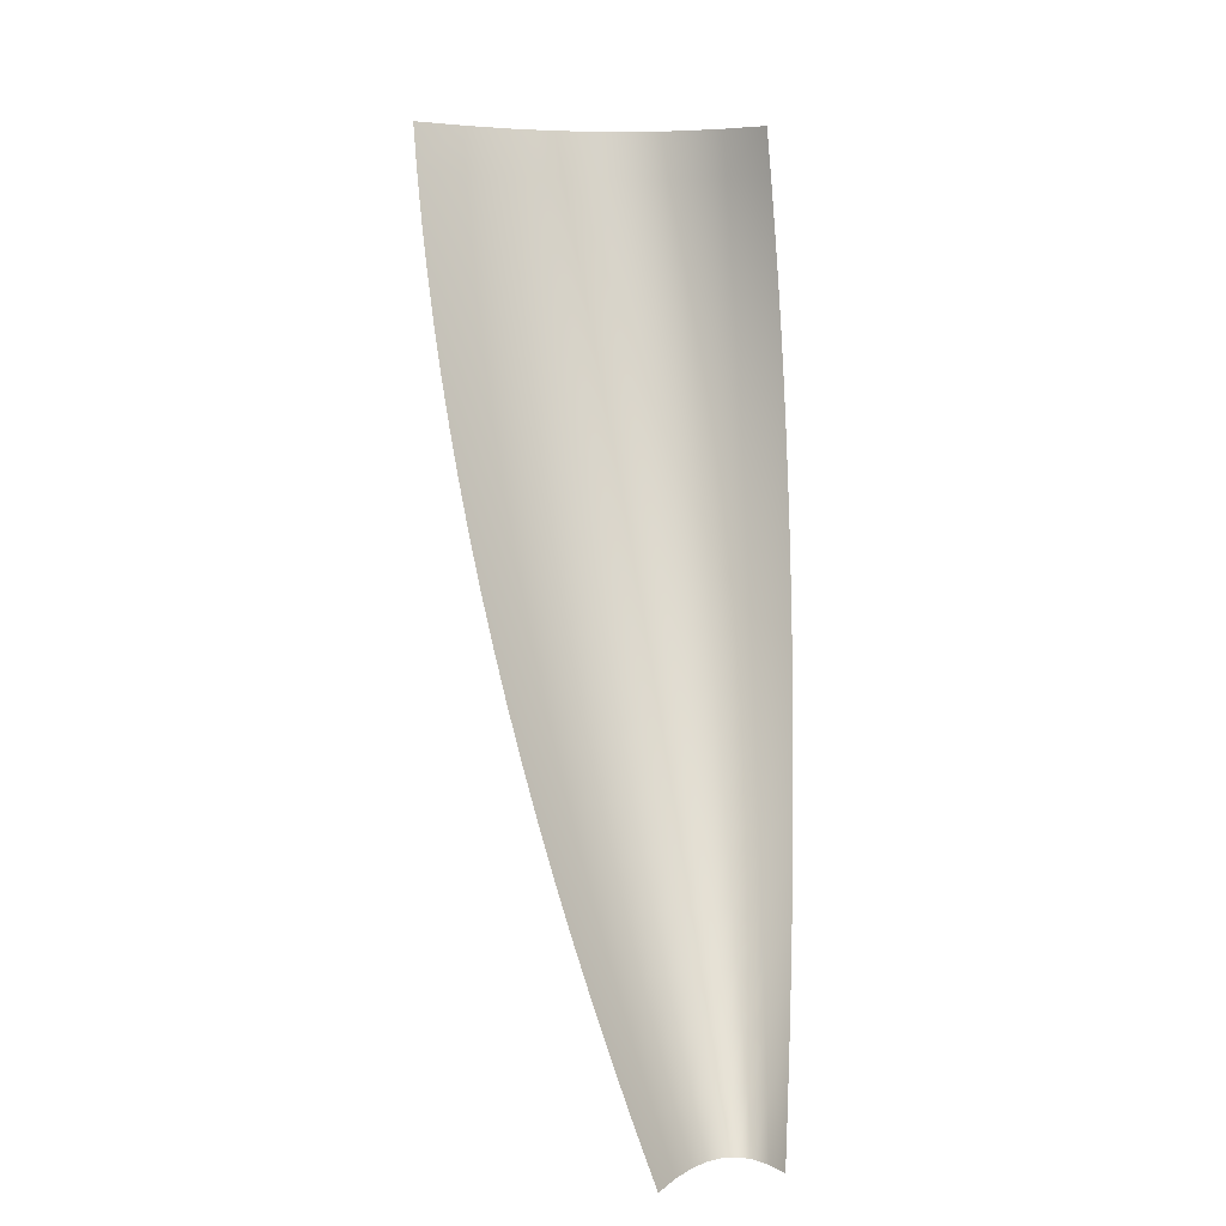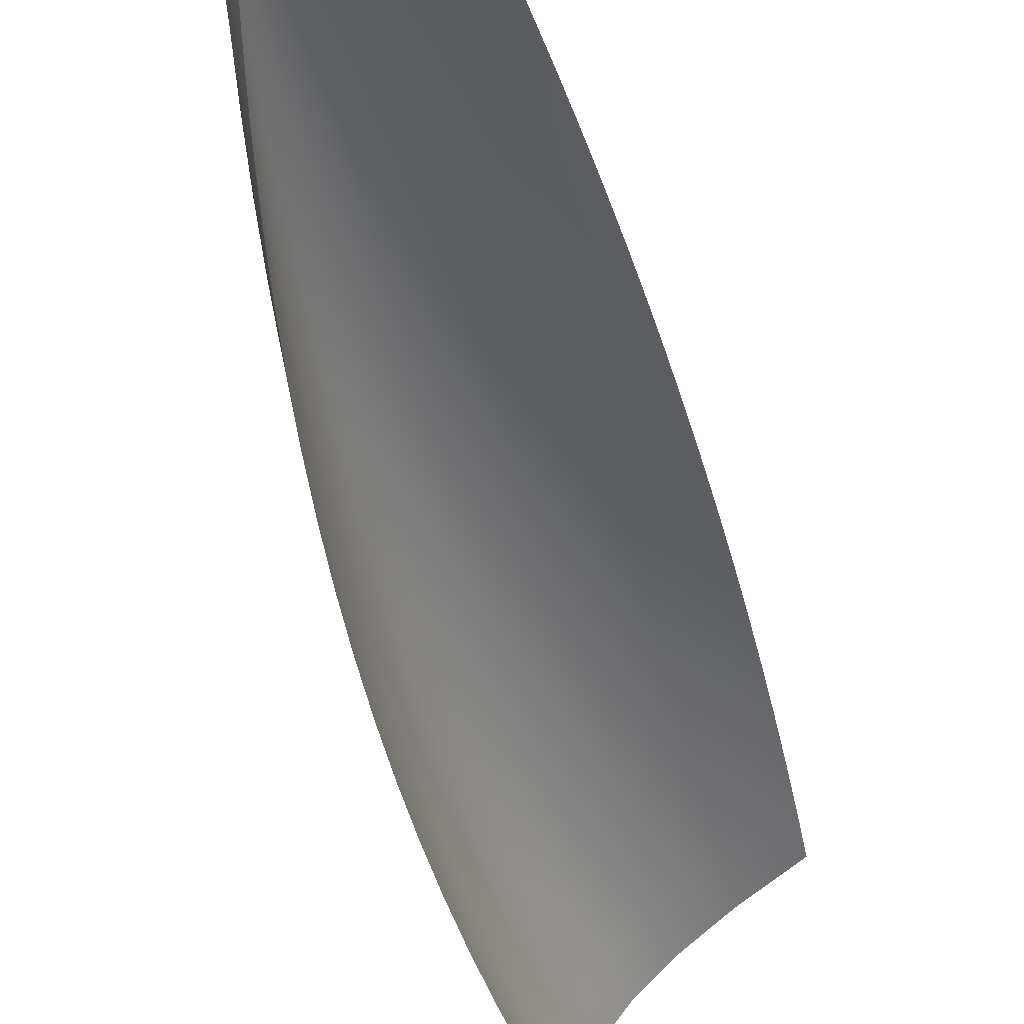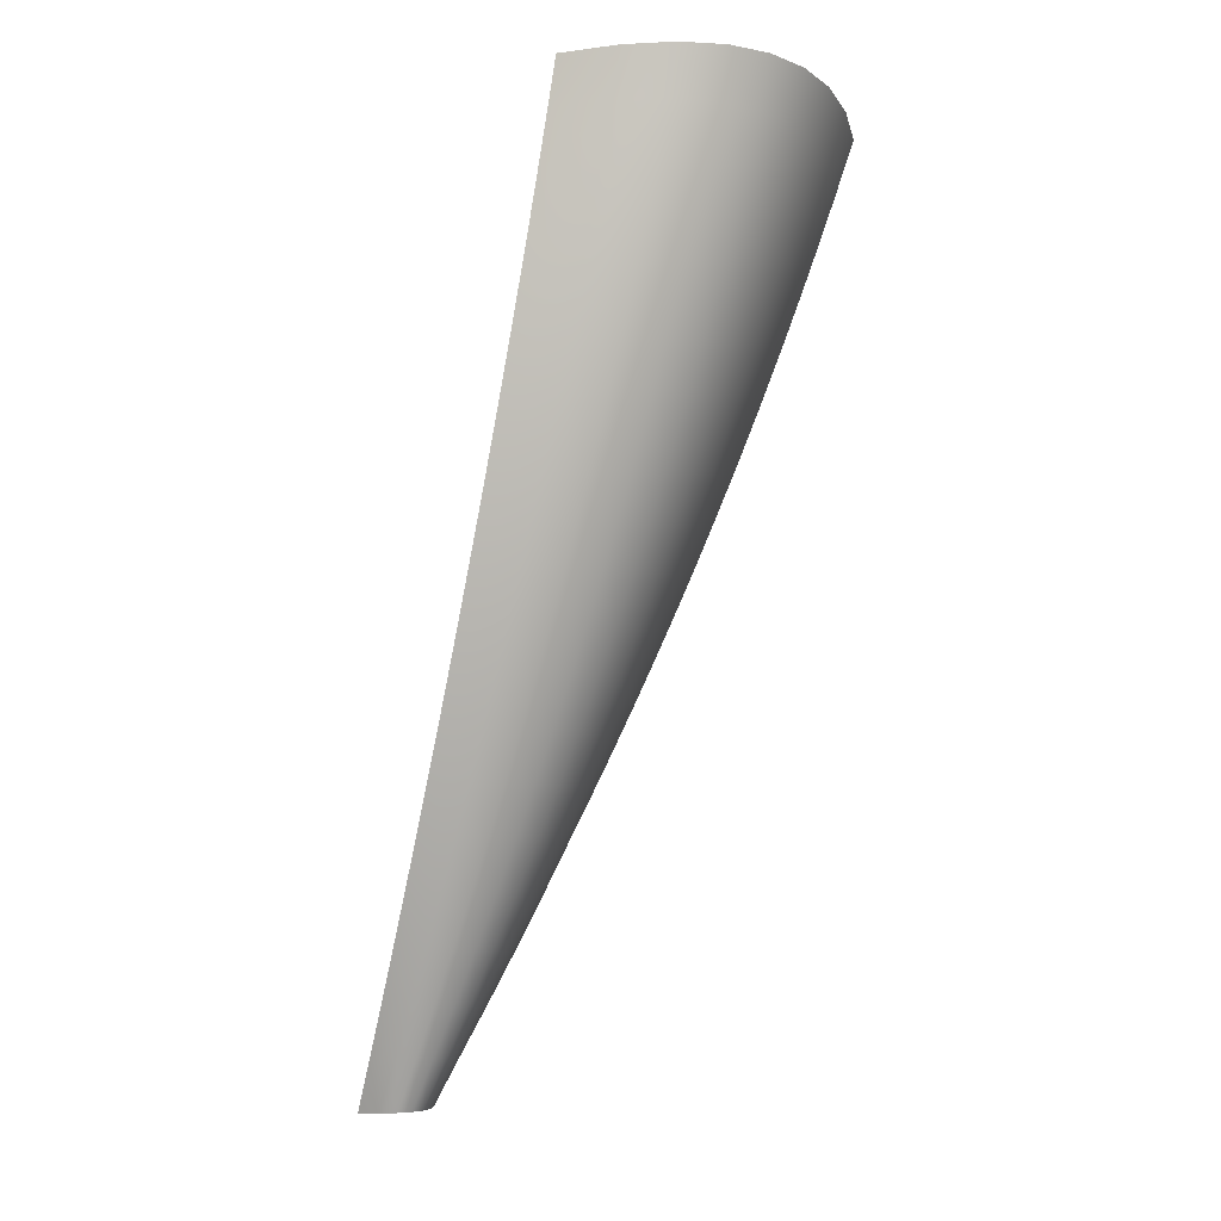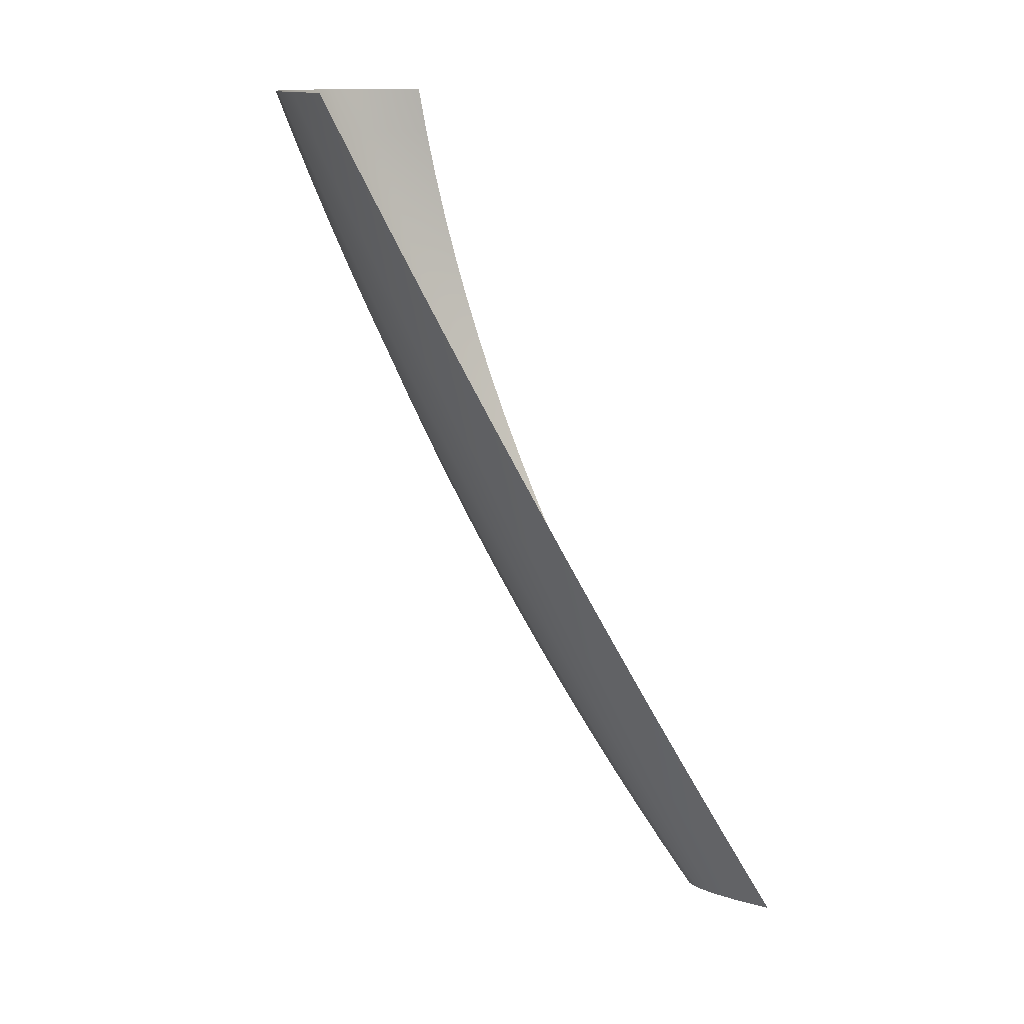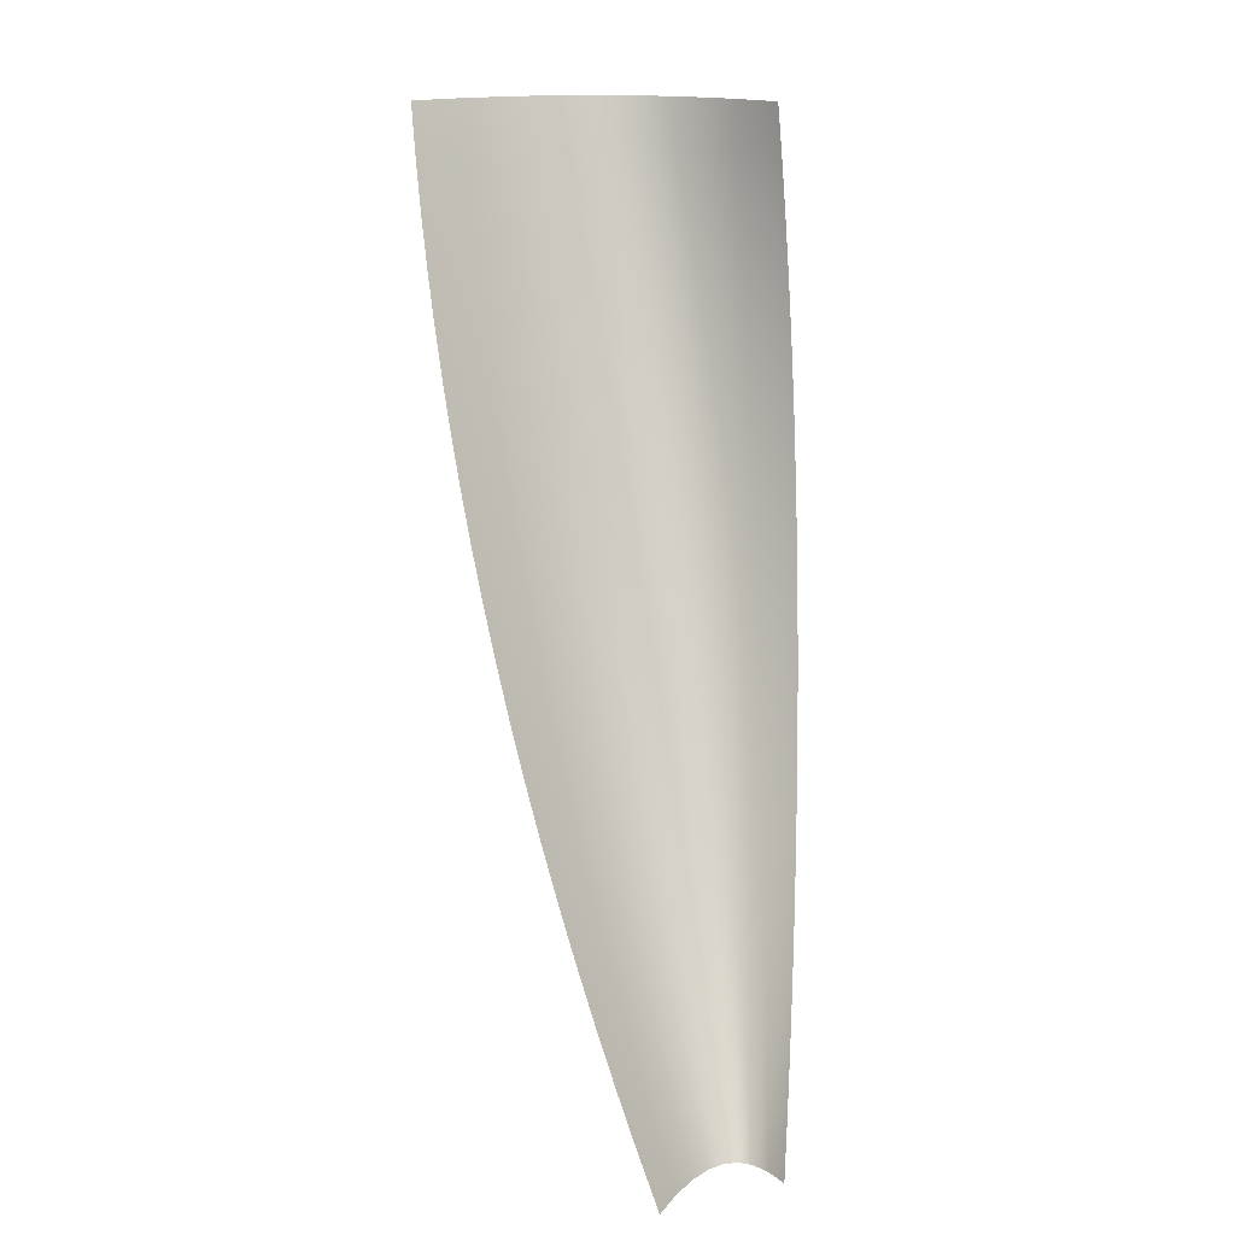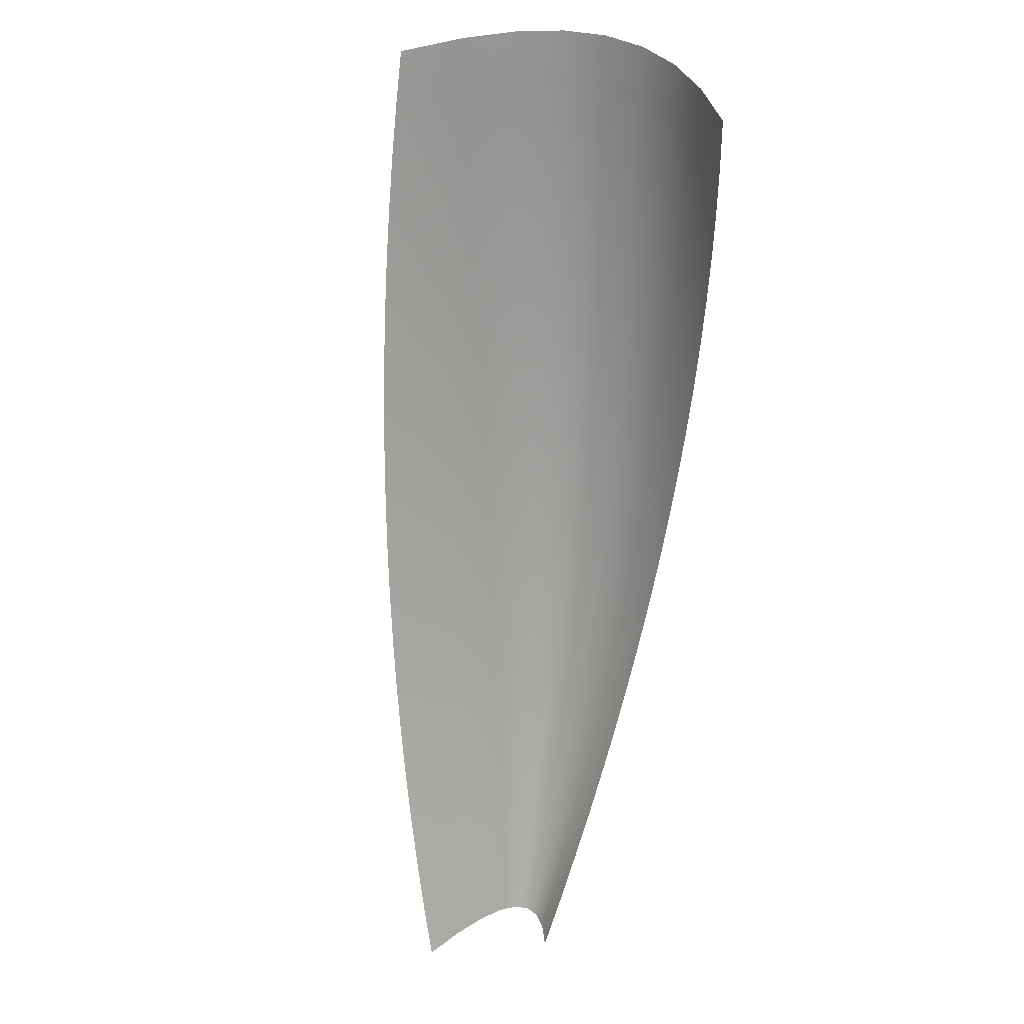
<metadata>
{"format":"obj","ext":"obj","renderer":"f3d","projection":"perspective","resolution":1024,"background":"white","views":[{"elev":7.4,"azim":117.8,"up":"+Y"},{"elev":-65.0,"azim":33.3,"up":"+Z"},{"elev":-12.1,"azim":-92.0,"up":"+Y"},{"elev":13.2,"azim":46.6,"up":"+Y"},{"elev":15.4,"azim":118.1,"up":"+Y"},{"elev":44.7,"azim":143.6,"up":"+Y"}]}
</metadata>
<code>
g Plane034
v -0.2142 -0.01194 -0.05045
v -0.2469 0.03966 -0.03786
v -0.2267 -0.01177 -0.02847
v -0.2576 0.03983 -0.01243
v -0.2781 0.09122 -0.02556
v -0.2312 -0.01122 -0.01036
v -0.2873 0.09138 0.003152
v -0.3078 0.1427 -0.01356
v -0.26 0.04034 0.008711
v -0.2276 -0.01027 0.003857
v -0.3156 0.1429 0.01827
v -0.336 0.1942 -0.001856
v -0.2878 0.09186 0.0272
v -0.254 0.04121 0.02556
v -0.2159 -0.008935 0.0142
v -0.3427 0.1943 0.03294
v -0.3626 0.2456 0.009556
v -0.3146 0.1433 0.04509
v -0.2797 0.09266 0.04657
v -0.2397 0.04244 0.03811
v -0.1961 -0.007206 0.02066
v -0.3685 0.2458 0.04714
v -0.3877 0.297 0.02067
v -0.3403 0.1948 0.0624
v -0.3047 0.1441 0.06689
v -0.2631 0.09378 0.06127
v -0.2171 0.04402 0.04637
v -0.1683 -0.005087 0.02323
v -0.393 0.2971 0.06089
v -0.4113 0.3483 0.0315
v -0.365 0.2461 0.07912
v -0.3288 0.1954 0.08653
v -0.2859 0.1451 0.08368
v -0.2378 0.09523 0.0713
v -0.1861 0.04596 0.05033
v -0.1324 -0.002577 0.02193
v -0.4163 0.3485 0.07417
v -0.4333 0.3996 0.04202
v -0.3887 0.2975 0.09524
v -0.3522 0.2468 0.1055
v -0.3082 0.1964 0.1053
v -0.2582 0.1464 0.09544
v -0.2039 0.09699 0.07665
v -0.1468 0.04825 0.05
v -0.08839 0.0003234 0.01675
v -0.09911 0.05089 0.04538
v -0.1614 0.09907 0.07733
v -0.1103 0.1015 0.07334
v -0.2217 0.148 0.1022
v -0.1763 0.1499 0.1039
v -0.1221 0.1521 0.1006
v -0.2784 0.1976 0.1188
v -0.1915 0.2007 0.1298
v -0.1343 0.2027 0.1272
v -0.2395 0.199 0.1269
v -0.3299 0.2476 0.1262
v -0.2069 0.2515 0.1549
v -0.1471 0.2533 0.1532
v -0.2983 0.2487 0.1414
v -0.2573 0.25 0.1509
v -0.3748 0.2981 0.1237
v -0.2225 0.3023 0.1792
v -0.1603 0.3039 0.1784
v -0.275 0.301 0.1741
v -0.3512 0.2988 0.1464
v -0.3179 0.2998 0.1632
v -0.4114 0.3488 0.1108
v -0.2384 0.3531 0.2028
v -0.1741 0.3545 0.203
v -0.2928 0.3519 0.1965
v -0.3373 0.3509 0.1842
v -0.3966 0.3493 0.1413
v -0.3719 0.35 0.1658
v -0.4382 0.3997 0.087
v -0.4538 0.4508 0.05226
v -0.433 0.4 0.1257
v -0.4589 0.451 0.09937
v -0.4728 0.502 0.0622
v -0.4176 0.4005 0.1582
v -0.3921 0.4011 0.1844
v -0.4783 0.5021 0.1113
v -0.4902 0.5531 0.07184
v -0.4536 0.4513 0.1401
v -0.4964 0.5533 0.1227
v -0.5062 0.6042 0.08119
v -0.4379 0.4517 0.1744
v -0.4732 0.5024 0.1539
v -0.3564 0.4019 0.2044
v -0.5133 0.6044 0.1337
v -0.5205 0.6553 0.09025
v -0.4917 0.5535 0.167
v -0.4574 0.5028 0.1899
v -0.4117 0.4523 0.2024
v -0.3105 0.4029 0.2182
v -0.5288 0.6554 0.1443
v -0.5334 0.7063 0.09901
v -0.5092 0.6046 0.1796
v -0.4761 0.5539 0.2048
v -0.4309 0.5033 0.2195
v -0.3752 0.4529 0.2239
v -0.2545 0.4039 0.2257
v -0.1883 0.4052 0.2269
v -0.5431 0.7064 0.1543
v -0.5447 0.7572 0.1075
v -0.5257 0.6557 0.1916
v -0.494 0.605 0.2189
v -0.4495 0.5544 0.2359
v -0.3938 0.504 0.2426
v -0.2709 0.4547 0.2478
v -0.2031 0.4558 0.2502
v -0.5561 0.7574 0.1639
v -0.5545 0.8081 0.1156
v -0.5411 0.7067 0.203
v -0.5112 0.656 0.2324
v -0.4676 0.6054 0.2515
v -0.5678 0.8083 0.1731
v -0.5628 0.859 0.1235
v -0.5556 0.7576 0.2139
v -0.5275 0.707 0.2451
v -0.5782 0.8592 0.1818
v -0.5695 0.9098 0.1311
v -0.569 0.8085 0.2241
v -0.5874 0.91 0.19
v -0.5747 0.9606 0.1384
v -0.5953 0.9607 0.1978
v -0.5813 0.8594 0.2337
v -0.5927 0.9102 0.2428
v -0.603 0.961 0.2512
v -0.5431 0.7579 0.2572
v -0.4852 0.6564 0.2664
v -0.558 0.8088 0.2686
v -0.5853 0.9105 0.2893
v -0.5978 0.9612 0.2986
v -0.572 0.8596 0.2793
v -0.5023 0.7073 0.2806
v -0.5653 0.9107 0.3296
v -0.5797 0.9615 0.34
v -0.5188 0.7582 0.294
v -0.5503 0.8599 0.3185
v -0.5348 0.8091 0.3066
v -0.5326 0.9111 0.3638
v -0.5488 0.9619 0.3754
v -0.5162 0.8603 0.3514
v -0.4995 0.8094 0.3382
v -0.4825 0.7586 0.3242
v -0.4653 0.7077 0.3094
v -0.4873 0.9114 0.3917
v -0.5049 0.9622 0.4048
v -0.4697 0.8606 0.3779
v -0.452 0.8098 0.3632
v -0.4344 0.759 0.3478
v -0.4294 0.9118 0.4134
v -0.4482 0.9626 0.4281
v -0.4108 0.8611 0.398
v -0.3588 0.9123 0.4289
v -0.3787 0.963 0.4454
v -0.3395 0.8615 0.4118
v -0.3207 0.8108 0.3939
v -0.3924 0.8103 0.3818
v -0.3024 0.76 0.3754
v -0.3743 0.7595 0.3649
v -0.2846 0.7093 0.3562
v -0.3565 0.7087 0.3473
v -0.2672 0.6586 0.3364
v -0.4167 0.7082 0.3316
v -0.3389 0.6579 0.3288
v -0.2505 0.6079 0.3158
v -0.3991 0.6573 0.3147
v -0.3215 0.6071 0.3097
v -0.2342 0.5572 0.2946
v -0.4478 0.6568 0.2939
v -0.3044 0.5563 0.2898
v -0.2184 0.5065 0.2727
v -0.3814 0.6065 0.2969
v -0.4301 0.6059 0.2776
v -0.2875 0.5055 0.2692
v -0.3637 0.5556 0.2784
v -0.4121 0.5549 0.2605
v -0.346 0.5047 0.2591
v -0.3282 0.4538 0.239
g Plane034_0
f 3 2 1
f 2 3 4
f 4 5 2
f 6 4 3
f 5 4 7
f 7 8 5
f 4 6 9
f 9 7 4
f 10 9 6
f 8 7 11
f 11 12 8
f 7 9 13
f 13 11 7
f 9 10 14
f 14 13 9
f 15 14 10
f 12 11 16
f 16 17 12
f 11 13 18
f 18 16 11
f 13 14 19
f 19 18 13
f 14 15 20
f 20 19 14
f 21 20 15
f 17 16 22
f 22 23 17
f 16 18 24
f 24 22 16
f 18 19 25
f 25 24 18
f 19 20 26
f 26 25 19
f 20 21 27
f 27 26 20
f 28 27 21
f 23 22 29
f 29 30 23
f 22 24 31
f 31 29 22
f 24 25 32
f 32 31 24
f 25 26 33
f 33 32 25
f 26 27 34
f 34 33 26
f 27 28 35
f 35 34 27
f 36 35 28
f 30 29 37
f 37 38 30
f 29 31 39
f 39 37 29
f 31 32 40
f 40 39 31
f 32 33 41
f 41 40 32
f 33 34 42
f 42 41 33
f 34 35 43
f 43 42 34
f 35 36 44
f 44 43 35
f 45 44 36
f 44 45 46
f 46 47 44
f 43 44 47
f 47 46 48
f 42 43 49
f 47 49 43
f 48 50 47
f 49 47 50
f 50 48 51
f 41 42 52
f 49 52 42
f 51 53 50
f 53 51 54
f 50 55 49
f 52 49 55
f 55 50 53
f 52 56 41
f 40 41 56
f 54 57 53
f 57 54 58
f 55 59 52
f 56 52 59
f 53 60 55
f 60 53 57
f 59 55 60
f 56 61 40
f 39 40 61
f 58 62 57
f 62 58 63
f 57 64 60
f 64 57 62
f 59 65 56
f 61 56 65
f 60 66 59
f 66 60 64
f 65 59 66
f 61 67 39
f 37 39 67
f 63 68 62
f 68 63 69
f 62 70 64
f 70 62 68
f 64 71 66
f 71 64 70
f 65 72 61
f 67 61 72
f 66 73 65
f 73 66 71
f 72 65 73
f 67 74 37
f 38 37 74
f 74 75 38
f 72 76 67
f 74 67 76
f 75 74 77
f 76 77 74
f 77 78 75
f 73 79 72
f 76 72 79
f 71 80 73
f 79 73 80
f 78 77 81
f 81 82 78
f 77 76 83
f 79 83 76
f 83 81 77
f 82 81 84
f 84 85 82
f 83 79 86
f 80 86 79
f 81 83 87
f 87 84 81
f 86 87 83
f 80 71 88
f 70 88 71
f 85 84 89
f 89 90 85
f 84 87 91
f 91 89 84
f 87 86 92
f 92 91 87
f 86 80 93
f 88 93 80
f 93 92 86
f 88 70 94
f 68 94 70
f 90 89 95
f 95 96 90
f 89 91 97
f 97 95 89
f 91 92 98
f 98 97 91
f 92 93 99
f 99 98 92
f 93 88 100
f 94 100 88
f 100 99 93
f 94 68 101
f 69 101 68
f 101 69 102
f 96 95 103
f 103 104 96
f 95 97 105
f 105 103 95
f 97 98 106
f 106 105 97
f 98 99 107
f 107 106 98
f 99 100 108
f 108 107 99
f 102 109 101
f 109 102 110
f 104 103 111
f 111 112 104
f 103 105 113
f 113 111 103
f 105 106 114
f 114 113 105
f 106 107 115
f 115 114 106
f 112 111 116
f 116 117 112
f 111 113 118
f 118 116 111
f 113 114 119
f 119 118 113
f 117 116 120
f 120 121 117
f 116 118 122
f 122 120 116
f 121 120 123
f 123 124 121
f 124 123 125
f 126 123 120
f 120 122 126
f 127 125 123
f 123 126 127
f 125 127 128
f 129 122 118
f 118 119 129
f 130 119 114
f 114 115 130
f 131 126 122
f 122 129 131
f 132 128 127
f 128 132 133
f 134 127 126
f 126 131 134
f 127 134 132
f 135 129 119
f 119 130 135
f 136 133 132
f 133 136 137
f 138 131 129
f 129 135 138
f 139 132 134
f 132 139 136
f 140 134 131
f 131 138 140
f 134 140 139
f 141 137 136
f 137 141 142
f 143 136 139
f 136 143 141
f 144 139 140
f 139 144 143
f 145 140 138
f 140 145 144
f 146 138 135
f 138 146 145
f 147 142 141
f 142 147 148
f 149 141 143
f 141 149 147
f 150 143 144
f 143 150 149
f 151 144 145
f 144 151 150
f 152 148 147
f 148 152 153
f 154 147 149
f 147 154 152
f 155 153 152
f 153 155 156
f 152 157 155
f 157 152 154
f 154 158 157
f 149 159 154
f 158 154 159
f 159 149 150
f 159 160 158
f 150 161 159
f 160 159 161
f 161 150 151
f 161 162 160
f 162 161 163
f 151 163 161
f 163 164 162
f 163 151 165
f 145 165 151
f 165 145 146
f 164 163 166
f 165 166 163
f 166 167 164
f 146 168 165
f 166 165 168
f 167 166 169
f 168 169 166
f 169 170 167
f 168 146 171
f 135 171 146
f 171 135 130
f 170 169 172
f 172 173 170
f 169 168 174
f 171 174 168
f 174 172 169
f 130 175 171
f 174 171 175
f 175 130 115
f 173 172 176
f 176 110 173
f 110 176 109
f 172 174 177
f 175 177 174
f 177 176 172
f 115 178 175
f 177 175 178
f 178 115 107
f 107 108 178
f 176 177 179
f 178 179 177
f 179 109 176
f 179 178 108
f 109 179 180
f 108 180 179
f 180 101 109
f 180 108 100
f 101 180 94
f 100 94 180

</code>
